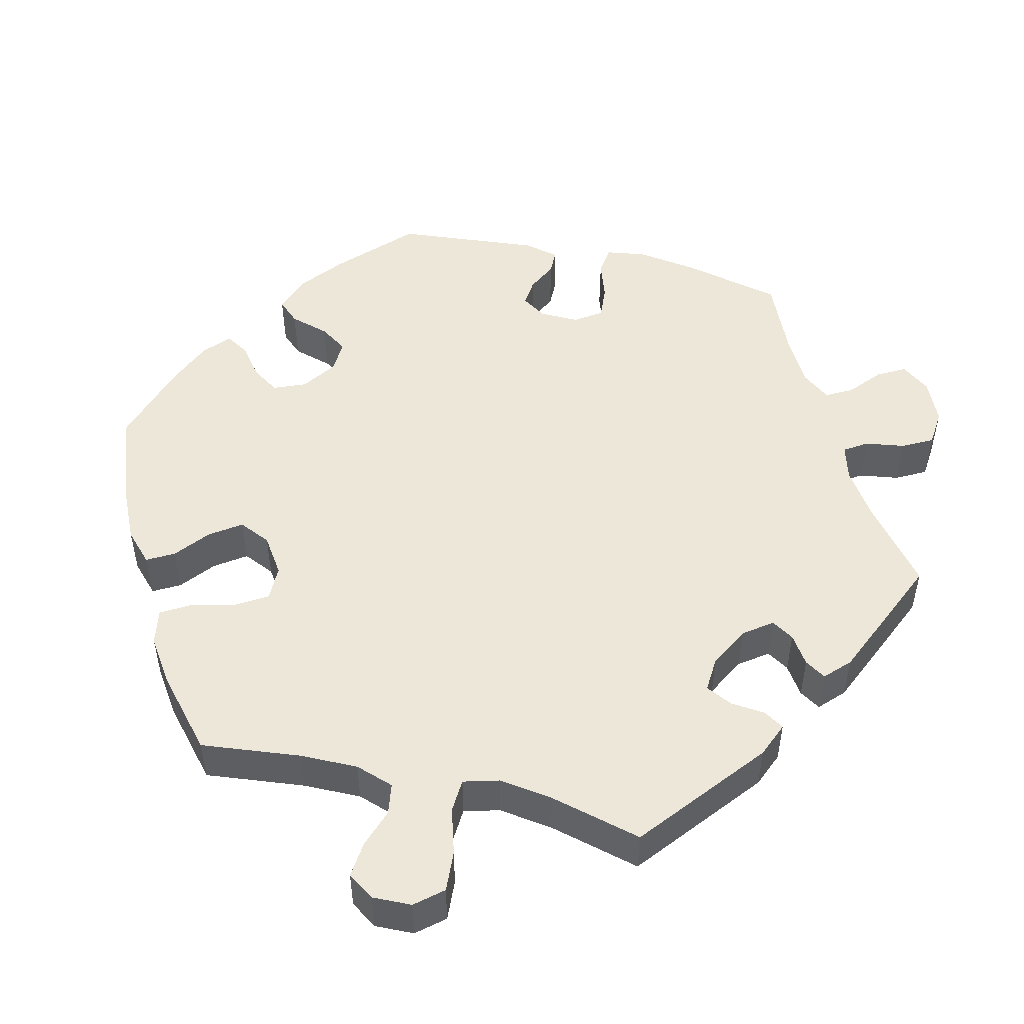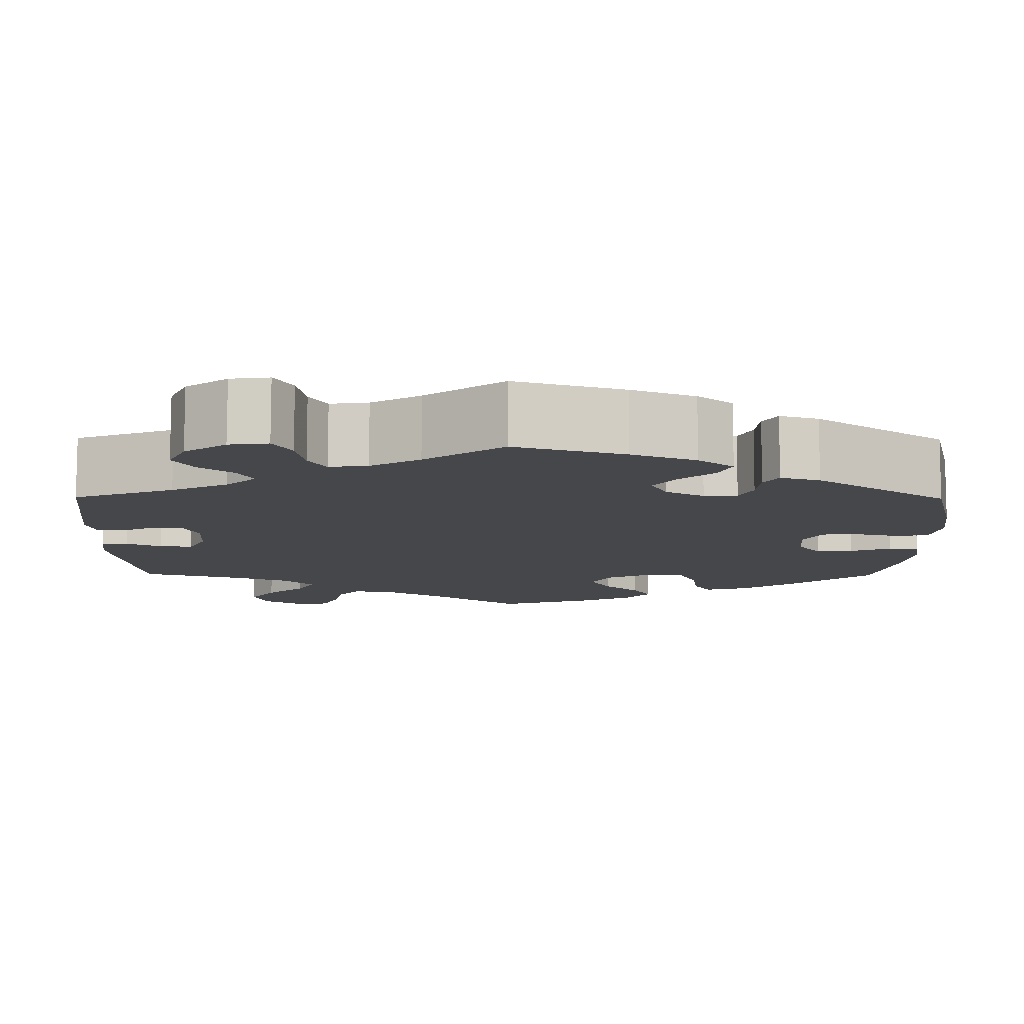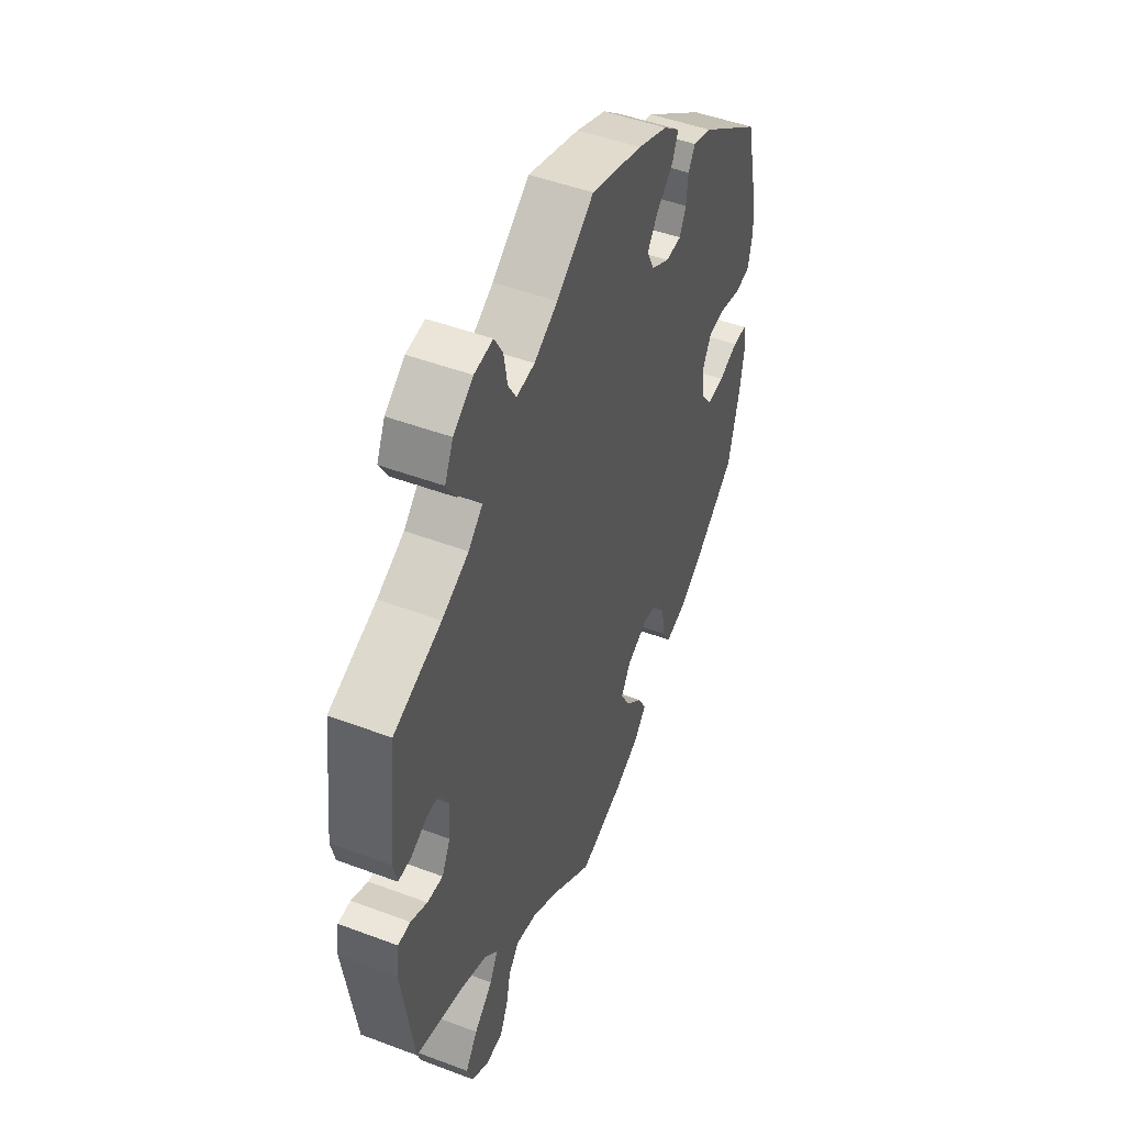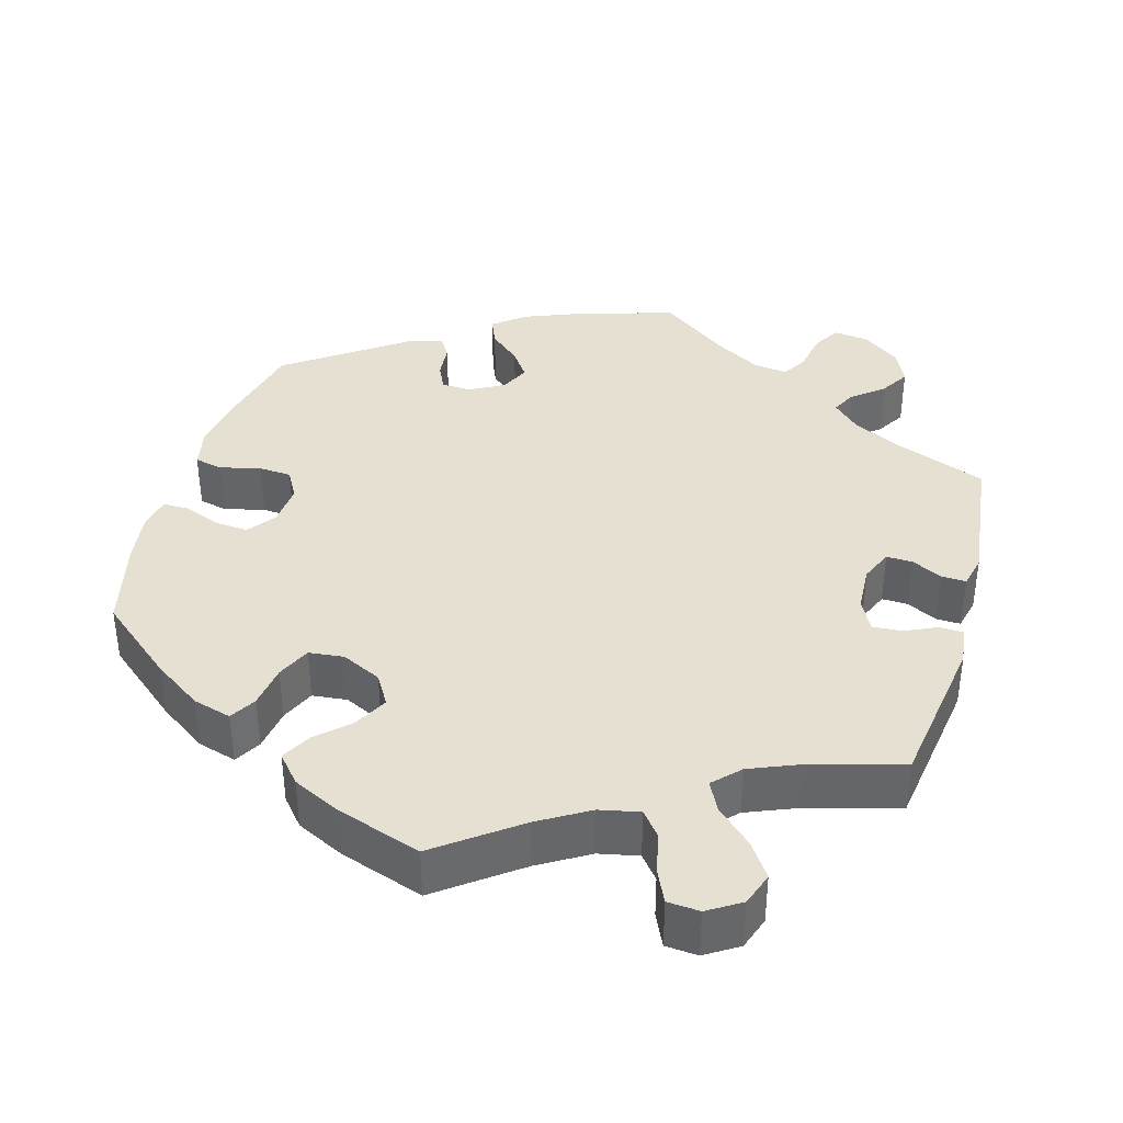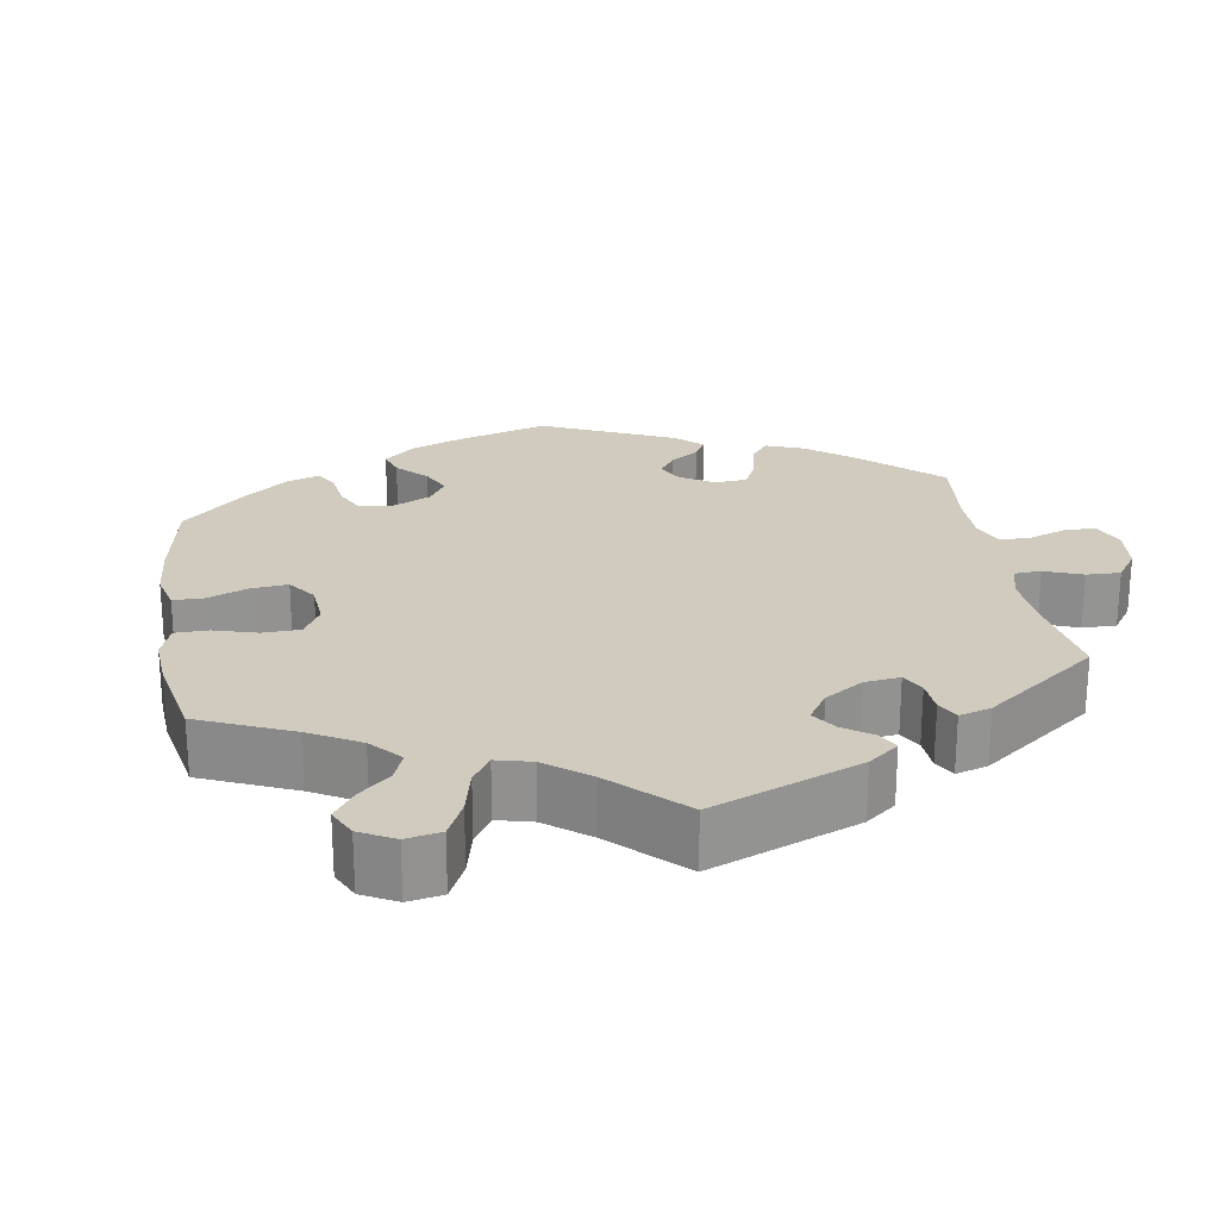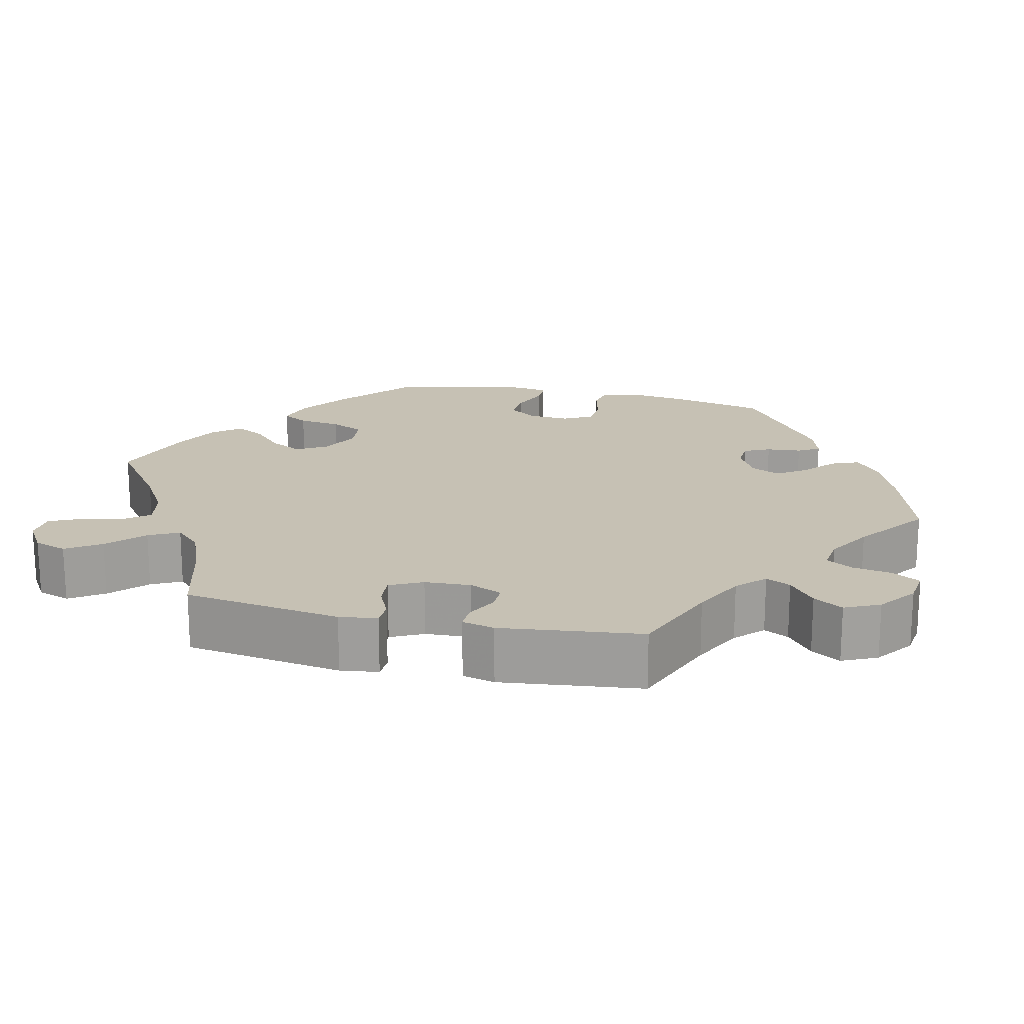
<metadata>
{"format":"obj","ext":"obj","renderer":"f3d","projection":"perspective","resolution":1024,"background":"white","views":[{"elev":49.7,"azim":-136.2,"up":"+Y"},{"elev":79.7,"azim":0.1,"up":"+Z"},{"elev":48.2,"azim":-67.2,"up":"+Z"},{"elev":38.3,"azim":-164.1,"up":"+Y"},{"elev":23.5,"azim":-129.1,"up":"+Y"},{"elev":18.6,"azim":-76.9,"up":"+Y"}]}
</metadata>
<code>
v -0.383 0.07 0.335
v -0.317 0.07 0.368
v -0.282 0.07 0.402
v -0.298 0.07 0.434
v -0.339 0.07 0.467
v -0.362 0.07 0.505
v -0.341 0.07 0.55
v -0.292 0.07 0.586
v -0.246 0.07 0.592
v -0.225 0.07 0.556
v -0.216 0.07 0.504
v -0.196 0.07 0.47
v -0.151 0.07 0.476
v -0.093 0.07 0.51
v -0.001 0.07 0.578
v 0.127 0.07 0.539
v 0.202 0.07 0.509
v 0.243 0.07 0.476
v 0.228 0.07 0.44
v 0.187 0.07 0.404
v 0.161 0.07 0.367
v 0.179 0.07 0.329
v 0.224 0.07 0.304
v 0.263 0.07 0.306
v 0.279 0.07 0.34
v 0.283 0.07 0.385
v 0.3 0.07 0.413
v 0.346 0.07 0.399
v 0.5 0.07 0.289
v 0.528 0.07 0.167
v 0.538 0.07 0.094
v 0.527 0.07 0.042
v 0.49 0.07 0.034
v 0.437 0.07 0.047
v 0.394 0.07 0.044
v 0.373 0.07 0.006
v 0.377 0.07 -0.049
v 0.404 0.07 -0.085
v 0.447 0.07 -0.082
v 0.495 0.07 -0.063
v 0.53 0.07 -0.063
v 0.538 0.07 -0.107
v 0.528 0.07 -0.175
v 0.5 0.07 -0.289
v 0.401 0.07 -0.371
v 0.338 0.07 -0.414
v 0.288 0.07 -0.428
v 0.268 0.07 -0.394
v 0.26 0.07 -0.338
v 0.24 0.07 -0.294
v 0.194 0.07 -0.289
v 0.142 0.07 -0.314
v 0.118 0.07 -0.354
v 0.141 0.07 -0.397
v 0.183 0.07 -0.437
v 0.204 0.07 -0.475
v 0.173 0.07 -0.511
v 0.111 0.07 -0.541
v 0 0.07 -0.578
v -0.105 0.07 -0.5
v -0.17 0.07 -0.461
v -0.222 0.07 -0.45
v -0.248 0.07 -0.482
v -0.259 0.07 -0.534
v -0.279 0.07 -0.577
v -0.321 0.07 -0.58
v -0.364 0.07 -0.553
v -0.379 0.07 -0.51
v -0.349 0.07 -0.466
v -0.303 0.07 -0.423
v -0.283 0.07 -0.384
v -0.316 0.07 -0.35
v -0.382 0.07 -0.323
v -0.501 0.07 -0.289
v -0.531 0.07 -0.085
v -0.524 0.07 -0.036
v -0.493 0.07 -0.035
v -0.452 0.07 -0.054
v -0.413 0.07 -0.057
v -0.392 0.07 -0.015
v -0.389 0.07 0.045
v -0.407 0.07 0.087
v -0.441 0.07 0.086
v -0.481 0.07 0.066
v -0.513 0.07 0.065
v -0.523 0.07 0.107
v -0.501 0.07 0.289
v -0.383 0 0.335
v -0.317 0 0.368
v -0.282 0 0.402
v -0.298 0 0.434
v -0.339 0 0.467
v -0.362 0 0.505
v -0.341 0 0.55
v -0.292 0 0.586
v -0.246 0 0.592
v -0.225 0 0.556
v -0.216 0 0.504
v -0.196 0 0.47
v -0.151 0 0.476
v -0.093 0 0.51
v -0.001 0 0.578
v 0.127 0 0.539
v 0.202 0 0.509
v 0.243 0 0.476
v 0.228 0 0.44
v 0.187 0 0.404
v 0.161 0 0.367
v 0.179 0 0.329
v 0.224 0 0.304
v 0.263 0 0.306
v 0.279 0 0.34
v 0.283 0 0.385
v 0.3 0 0.413
v 0.346 0 0.399
v 0.5 0 0.289
v 0.528 0 0.167
v 0.538 0 0.094
v 0.527 0 0.042
v 0.49 0 0.034
v 0.437 0 0.047
v 0.394 0 0.044
v 0.373 0 0.006
v 0.377 0 -0.049
v 0.404 0 -0.085
v 0.447 0 -0.082
v 0.495 0 -0.063
v 0.53 0 -0.063
v 0.538 0 -0.107
v 0.528 0 -0.175
v 0.5 0 -0.289
v 0.401 0 -0.371
v 0.338 0 -0.414
v 0.288 0 -0.428
v 0.268 0 -0.394
v 0.26 0 -0.338
v 0.24 0 -0.294
v 0.194 0 -0.289
v 0.142 0 -0.314
v 0.118 0 -0.354
v 0.141 0 -0.397
v 0.183 0 -0.437
v 0.204 0 -0.475
v 0.173 0 -0.511
v 0.111 0 -0.541
v 0 0 -0.578
v -0.105 0 -0.5
v -0.17 0 -0.461
v -0.222 0 -0.45
v -0.248 0 -0.482
v -0.259 0 -0.534
v -0.279 0 -0.577
v -0.321 0 -0.58
v -0.364 0 -0.553
v -0.379 0 -0.51
v -0.349 0 -0.466
v -0.303 0 -0.423
v -0.283 0 -0.384
v -0.316 0 -0.35
v -0.382 0 -0.323
v -0.501 0 -0.289
v -0.531 0 -0.085
v -0.524 0 -0.036
v -0.493 0 -0.035
v -0.452 0 -0.054
v -0.413 0 -0.057
v -0.392 0 -0.015
v -0.389 0 0.045
v -0.407 0 0.087
v -0.441 0 0.086
v -0.481 0 0.066
v -0.513 0 0.065
v -0.523 0 0.107
v -0.501 0 0.289
f 86 87 1
f 83 84 85 86
f 82 83 86 1
f 81 82 1 2
f 80 81 2 3
f 75 76 77 78
f 73 74 75 78
f 72 73 78 79
f 71 72 79 80
f 67 68 69 70
f 67 70 71
f 66 67 71
f 63 64 65 66
f 63 66 71
f 62 63 71 80
f 57 58 59 60
f 57 60 61
f 54 55 56 57
f 53 54 57 61
f 52 53 61 62
f 46 47 48 49
f 46 49 50
f 45 46 50
f 44 45 50
f 43 44 50 51
f 39 40 41 42
f 38 39 42 43
f 31 32 33 34
f 31 34 35
f 30 31 35
f 29 30 35
f 28 29 35 36
f 25 26 27 28
f 24 25 28 36
f 17 18 19 20
f 17 20 21
f 14 15 16 17
f 13 14 17 21
f 12 13 21 22
f 8 9 10 11
f 8 11 12
f 7 8 12
f 4 5 6 7
f 3 4 7 12
f 51 52 62 80
f 38 43 51 80
f 37 38 80 3
f 23 24 36 37
f 22 23 37
f 3 12 22 37
f 88 174 173
f 173 172 171 170
f 88 173 170 169
f 89 88 169 168
f 90 89 168 167
f 165 164 163 162
f 165 162 161 160
f 166 165 160 159
f 167 166 159 158
f 157 156 155 154
f 158 157 154
f 158 154 153
f 153 152 151 150
f 158 153 150
f 167 158 150 149
f 147 146 145 144
f 148 147 144
f 144 143 142 141
f 148 144 141 140
f 149 148 140 139
f 136 135 134 133
f 137 136 133
f 137 133 132
f 137 132 131
f 138 137 131 130
f 129 128 127 126
f 130 129 126 125
f 121 120 119 118
f 122 121 118
f 122 118 117
f 122 117 116
f 123 122 116 115
f 115 114 113 112
f 123 115 112 111
f 107 106 105 104
f 108 107 104
f 104 103 102 101
f 108 104 101 100
f 109 108 100 99
f 98 97 96 95
f 99 98 95
f 99 95 94
f 94 93 92 91
f 99 94 91 90
f 167 149 139 138
f 167 138 130 125
f 90 167 125 124
f 124 123 111 110
f 124 110 109
f 124 109 99 90
f 1 88 89 2
f 2 89 90 3
f 3 90 91 4
f 4 91 92 5
f 5 92 93 6
f 6 93 94 7
f 7 94 95 8
f 8 95 96 9
f 9 96 97 10
f 10 97 98 11
f 11 98 99 12
f 12 99 100 13
f 13 100 101 14
f 14 101 102 15
f 15 102 103 16
f 16 103 104 17
f 17 104 105 18
f 18 105 106 19
f 19 106 107 20
f 20 107 108 21
f 21 108 109 22
f 22 109 110 23
f 23 110 111 24
f 24 111 112 25
f 25 112 113 26
f 26 113 114 27
f 27 114 115 28
f 28 115 116 29
f 29 116 117 30
f 30 117 118 31
f 31 118 119 32
f 32 119 120 33
f 33 120 121 34
f 34 121 122 35
f 35 122 123 36
f 36 123 124 37
f 37 124 125 38
f 38 125 126 39
f 39 126 127 40
f 40 127 128 41
f 41 128 129 42
f 42 129 130 43
f 43 130 131 44
f 44 131 132 45
f 45 132 133 46
f 46 133 134 47
f 47 134 135 48
f 48 135 136 49
f 49 136 137 50
f 50 137 138 51
f 51 138 139 52
f 52 139 140 53
f 53 140 141 54
f 54 141 142 55
f 55 142 143 56
f 56 143 144 57
f 57 144 145 58
f 58 145 146 59
f 59 146 147 60
f 60 147 148 61
f 61 148 149 62
f 62 149 150 63
f 63 150 151 64
f 64 151 152 65
f 65 152 153 66
f 66 153 154 67
f 67 154 155 68
f 68 155 156 69
f 69 156 157 70
f 70 157 158 71
f 71 158 159 72
f 72 159 160 73
f 73 160 161 74
f 74 161 162 75
f 75 162 163 76
f 76 163 164 77
f 77 164 165 78
f 78 165 166 79
f 79 166 167 80
f 80 167 168 81
f 81 168 169 82
f 82 169 170 83
f 83 170 171 84
f 84 171 172 85
f 85 172 173 86
f 86 173 174 87
f 87 174 88 1

</code>
